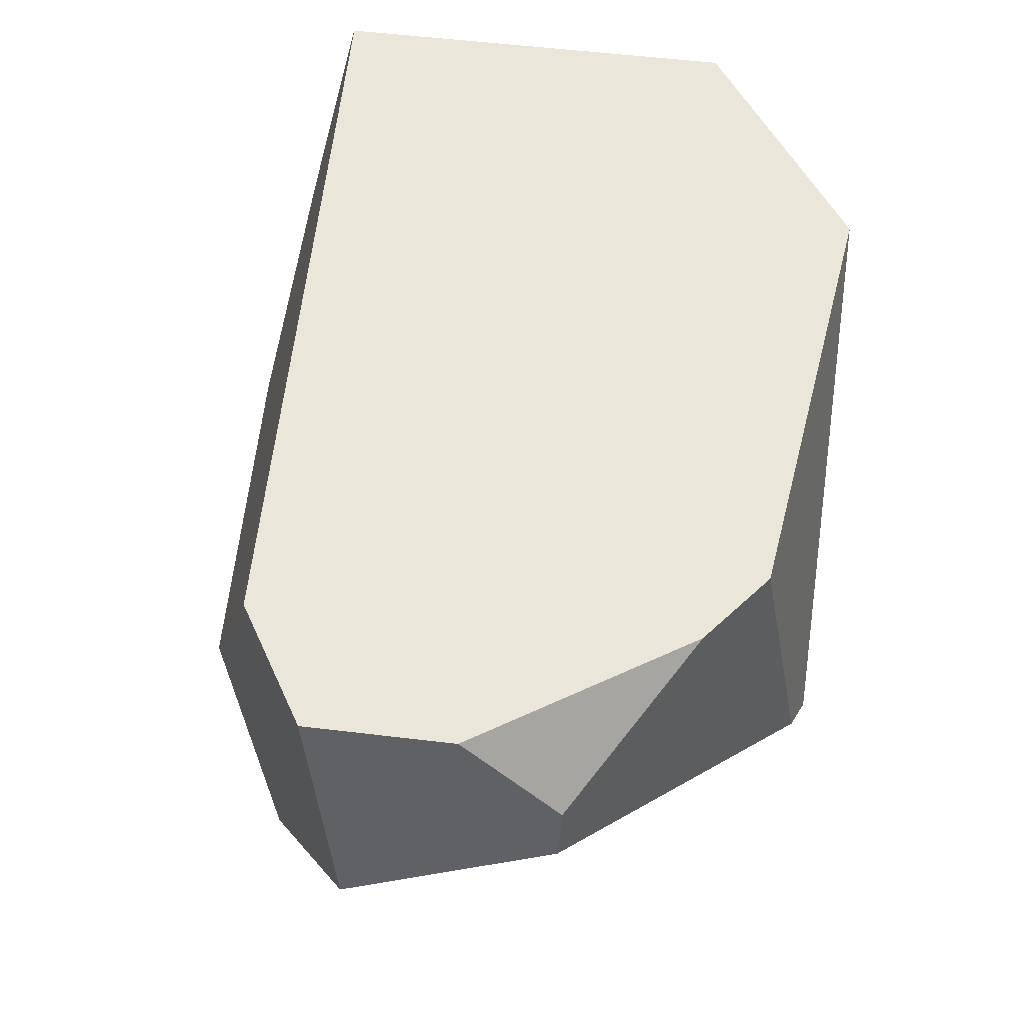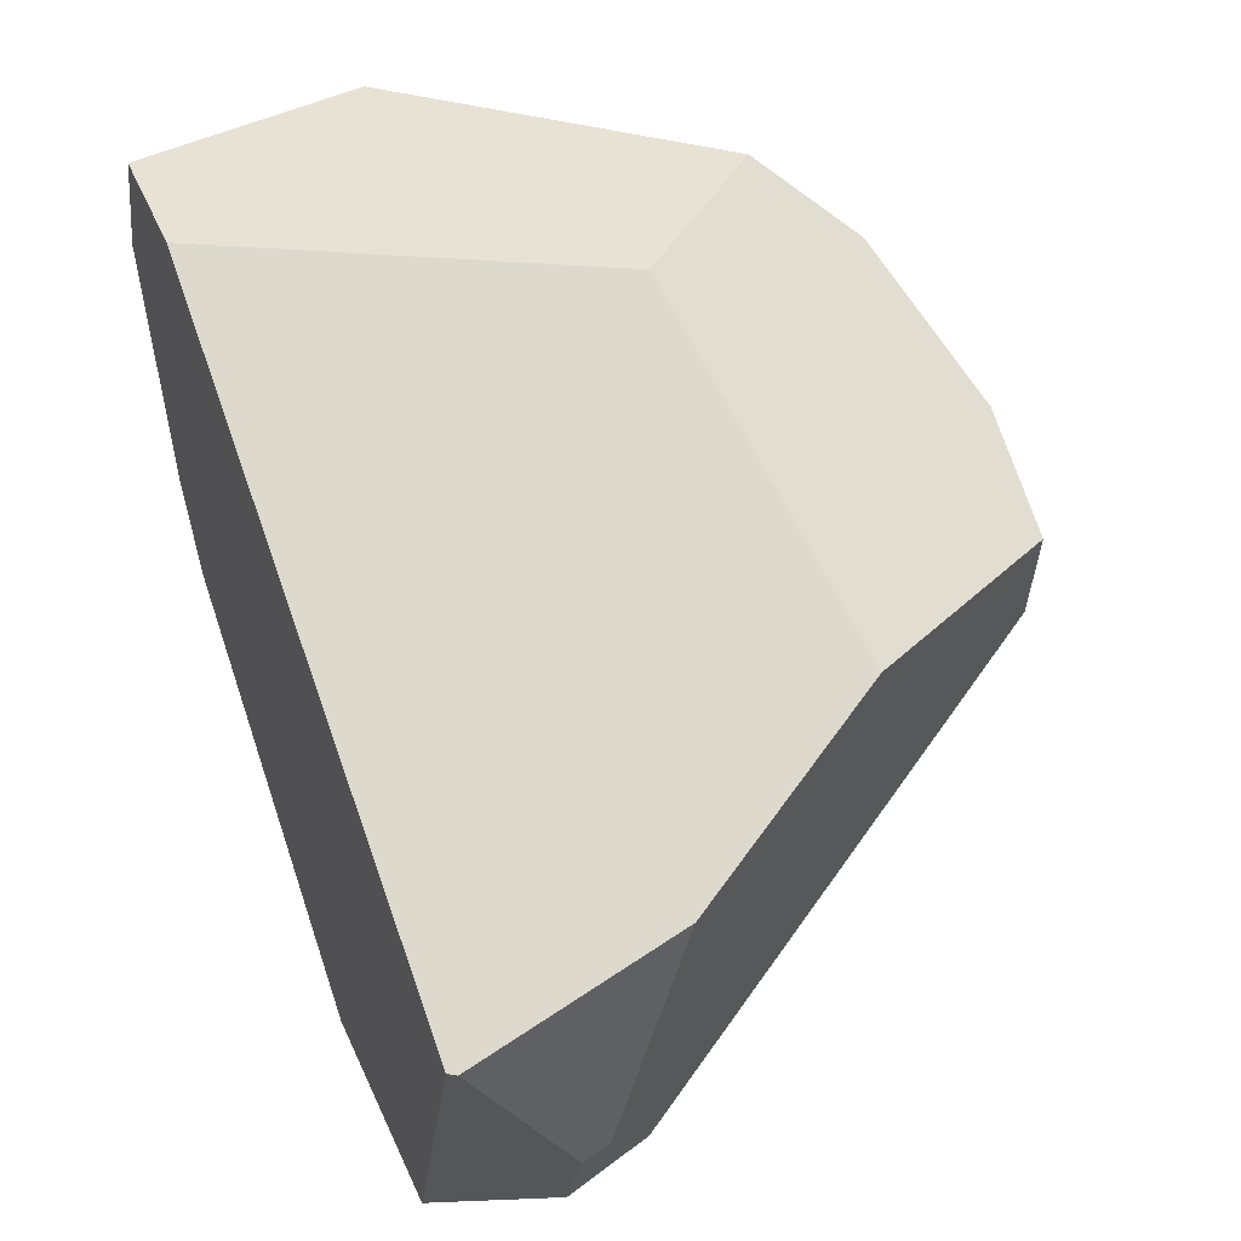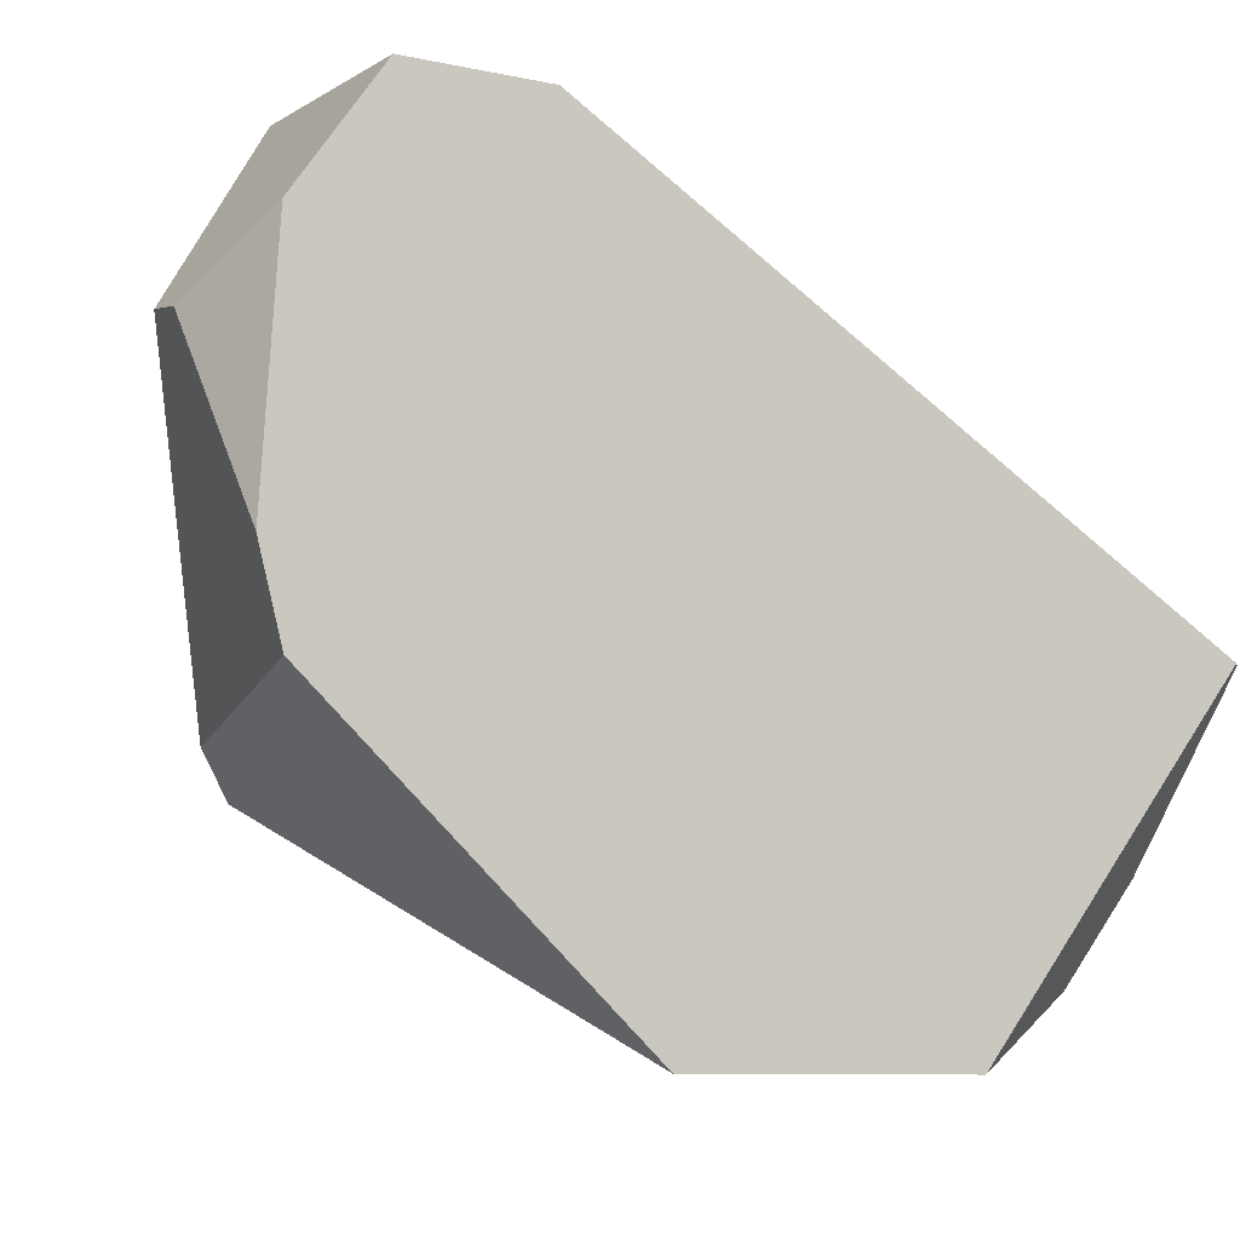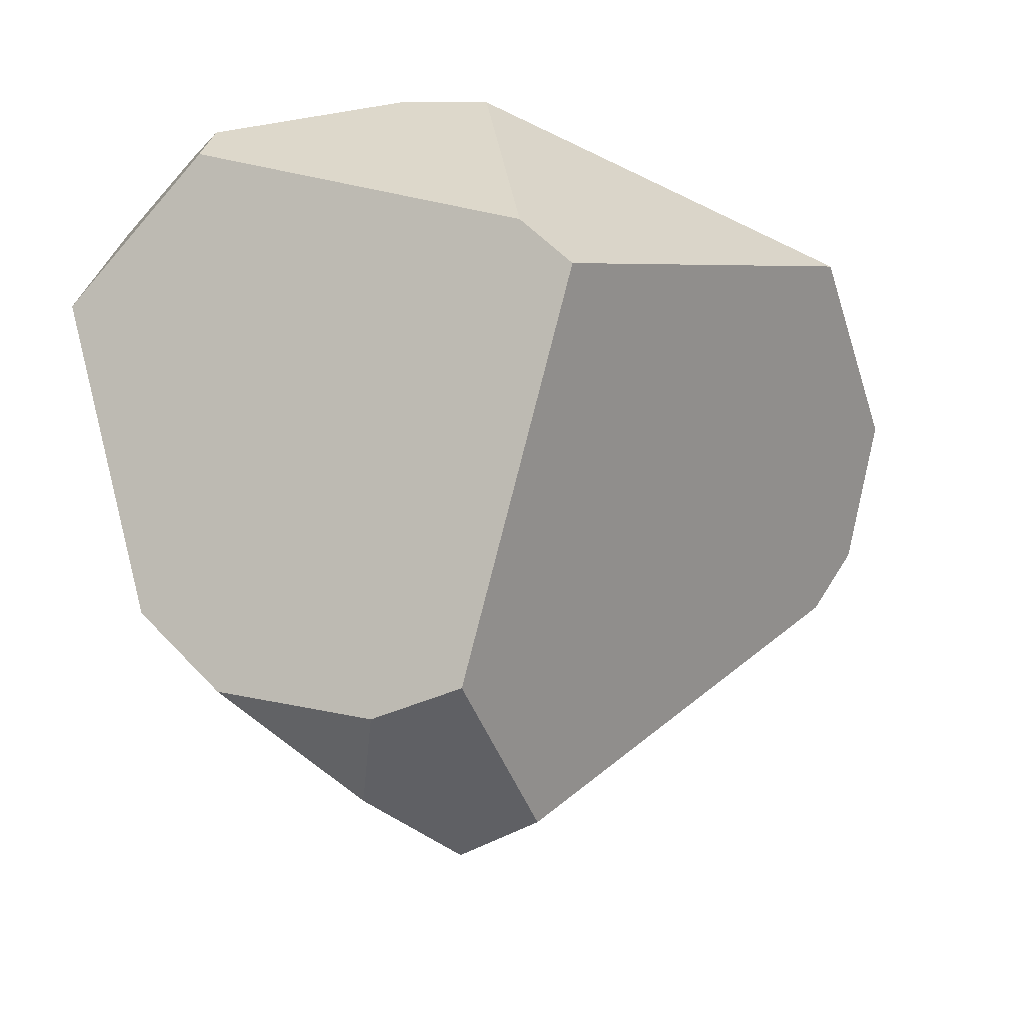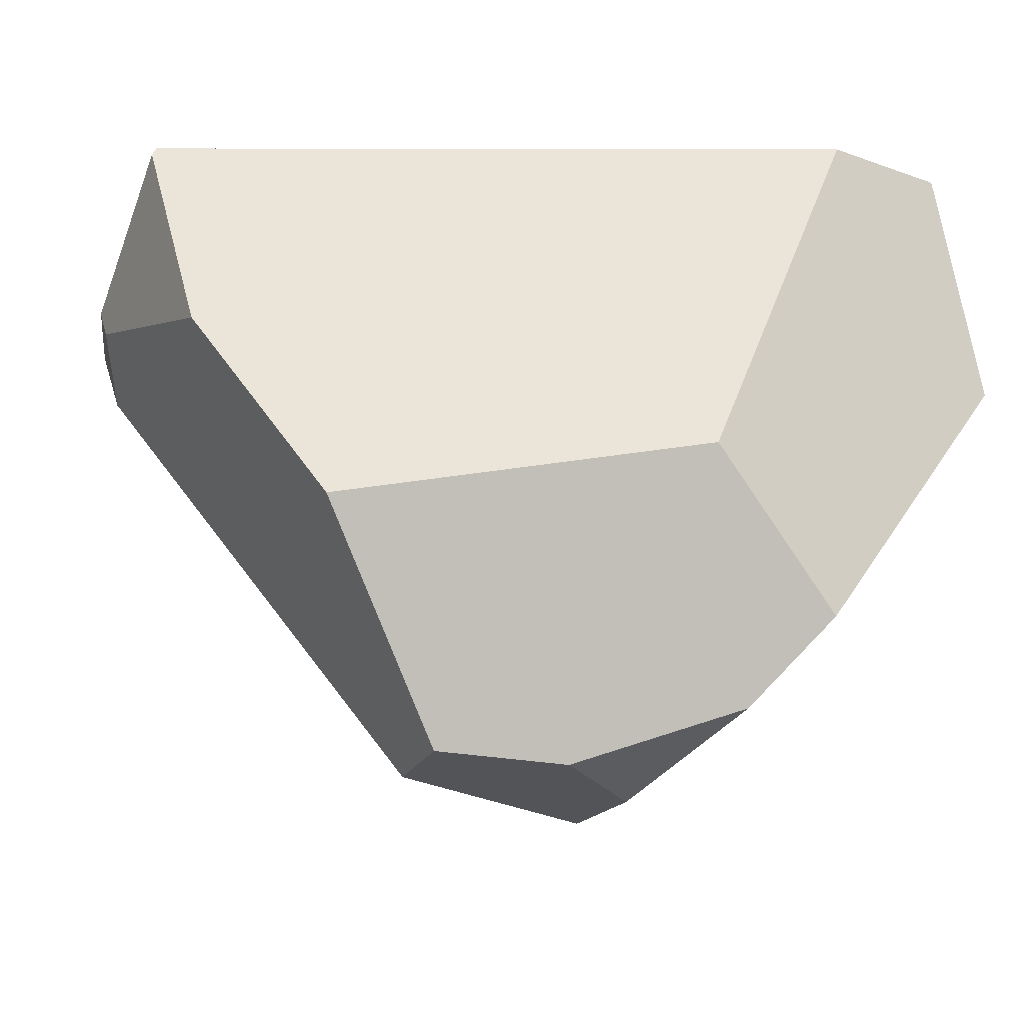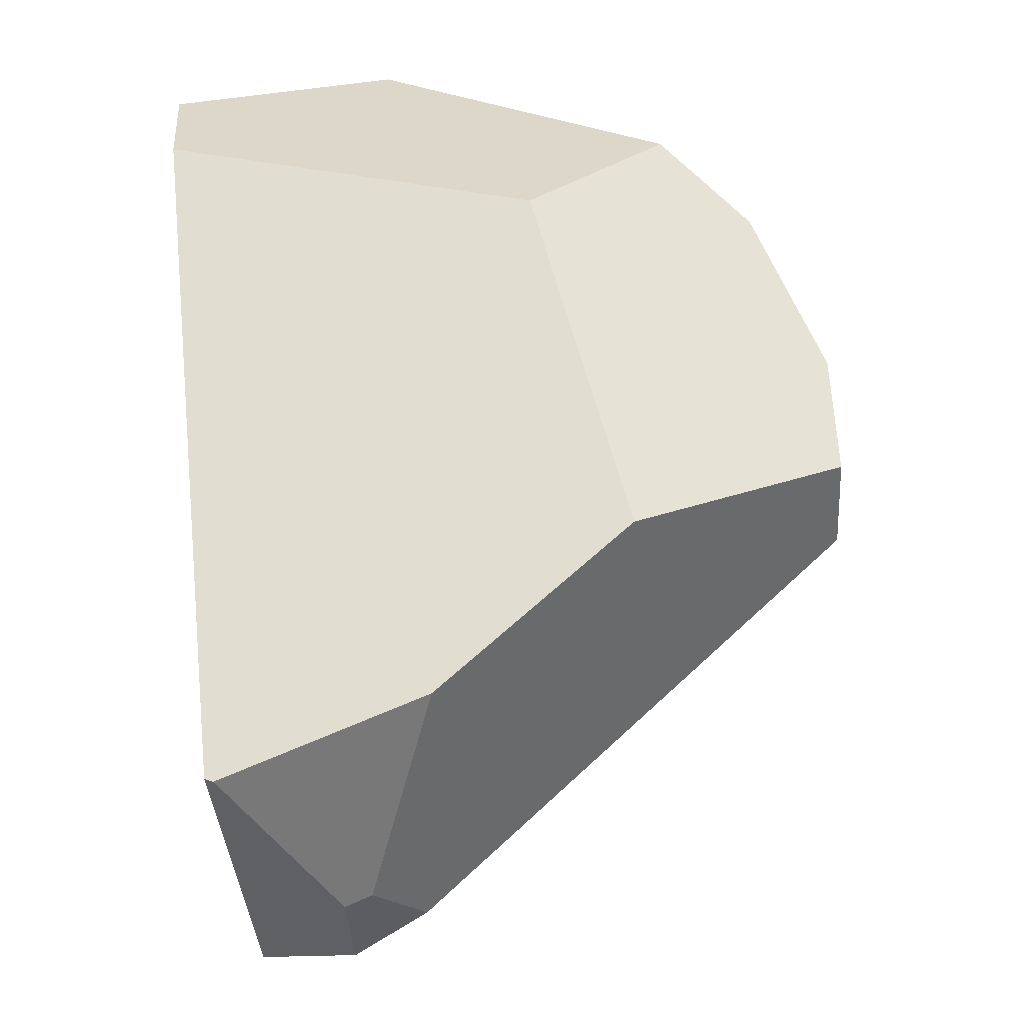
<metadata>
{"format":"obj","ext":"obj","renderer":"f3d","projection":"perspective","resolution":1024,"background":"white","views":[{"elev":57.8,"azim":-121.3,"up":"+Z"},{"elev":32.8,"azim":66.2,"up":"+Y"},{"elev":-7.7,"azim":-15.3,"up":"+Y"},{"elev":-51.7,"azim":-72.9,"up":"+Z"},{"elev":-16.8,"azim":140.9,"up":"+Z"},{"elev":23.3,"azim":83.3,"up":"+Y"}]}
</metadata>
<code>
g  Instance
v -3.671 -54.31 6.351
v -3.771 -53.92 6.384
v -3.769 -54.49 5.08
v -3.769 -54.49 5.08
v -3.771 -53.92 6.384
v -4.052 -53.09 5.865
v -4.052 -53.09 5.865
v -3.771 -53.92 6.384
v -4.014 -53.13 6.1
v -2.421 -53.43 3.764
v -2.504 -53.85 3.733
v -2.498 -52.75 4.072
v -2.498 -52.75 4.072
v -2.504 -53.85 3.733
v -2.721 -52.45 4.441
v -2.721 -52.45 4.441
v -2.504 -53.85 3.733
v -3.63 -52.34 5.586
v -3.63 -52.34 5.586
v -2.504 -53.85 3.733
v -4.052 -53.09 5.865
v -4.052 -53.09 5.865
v -2.504 -53.85 3.733
v -3.769 -54.49 5.08
v -3.769 -54.49 5.08
v -2.504 -53.85 3.733
v -3.635 -54.68 4.858
v -0.4255 -54.26 6.514
v -0.4822 -53.96 5.674
v -0.4446 -54.25 6.548
v -0.4446 -54.25 6.548
v -0.4822 -53.96 5.674
v -2.833 -52.43 6.588
v -2.833 -52.43 6.588
v -0.4822 -53.96 5.674
v -2.137 -52.52 5.097
v -2.137 -52.52 5.097
v -0.4822 -53.96 5.674
v -0.8327 -53.44 4.848
v -0.8146 -55.15 5.679
v -0.8509 -55.35 5.977
v -1.568 -53.9 3.84
v -1.568 -53.9 3.84
v -0.8509 -55.35 5.977
v -2.504 -53.85 3.733
v -2.504 -53.85 3.733
v -0.8509 -55.35 5.977
v -3.635 -54.68 4.858
v -3.635 -54.68 4.858
v -0.8509 -55.35 5.977
v -2.369 -55.63 6.295
v -2.369 -55.63 6.295
v -0.8509 -55.35 5.977
v -1.305 -55.63 6.358
v -0.6019 -54.96 6.025
v -0.6087 -54.92 5.914
v -0.4255 -54.26 6.514
v -0.4255 -54.26 6.514
v -0.6087 -54.92 5.914
v -0.4822 -53.96 5.674
v -3.771 -53.92 6.384
v -3.671 -54.31 6.351
v -3.72 -52.85 6.494
v -3.72 -52.85 6.494
v -3.671 -54.31 6.351
v -3.38 -52.37 6.562
v -3.38 -52.37 6.562
v -3.671 -54.31 6.351
v -2.833 -52.43 6.588
v -2.833 -52.43 6.588
v -3.671 -54.31 6.351
v -0.4446 -54.25 6.548
v -0.4446 -54.25 6.548
v -3.671 -54.31 6.351
v -1.305 -55.63 6.358
v -1.305 -55.63 6.358
v -3.671 -54.31 6.351
v -2.369 -55.63 6.295
v -2.421 -53.43 3.764
v -2.498 -52.75 4.072
v -1.918 -53.22 3.834
v -3.671 -54.31 6.351
v -3.769 -54.49 5.08
v -2.369 -55.63 6.295
v -2.369 -55.63 6.295
v -3.769 -54.49 5.08
v -3.635 -54.68 4.858
v -4.014 -53.13 6.1
v -3.72 -52.85 6.494
v -4.052 -53.09 5.865
v -4.052 -53.09 5.865
v -3.72 -52.85 6.494
v -3.63 -52.34 5.586
v -3.63 -52.34 5.586
v -3.72 -52.85 6.494
v -3.38 -52.37 6.562
v -2.833 -52.43 6.588
v -2.137 -52.52 5.097
v -3.38 -52.37 6.562
v -3.38 -52.37 6.562
v -2.137 -52.52 5.097
v -3.63 -52.34 5.586
v -3.63 -52.34 5.586
v -2.137 -52.52 5.097
v -2.721 -52.45 4.441
v -0.8509 -55.35 5.977
v -0.6019 -54.96 6.025
v -1.305 -55.63 6.358
v -1.305 -55.63 6.358
v -0.6019 -54.96 6.025
v -0.4446 -54.25 6.548
v -0.4446 -54.25 6.548
v -0.6019 -54.96 6.025
v -0.4255 -54.26 6.514
v -4.014 -53.13 6.1
v -3.771 -53.92 6.384
v -3.72 -52.85 6.494
v -0.8509 -55.35 5.977
v -0.8146 -55.15 5.679
v -0.6019 -54.96 6.025
v -0.6019 -54.96 6.025
v -0.8146 -55.15 5.679
v -0.6087 -54.92 5.914
v -2.137 -52.52 5.097
v -0.8327 -53.44 4.848
v -2.721 -52.45 4.441
v -2.721 -52.45 4.441
v -0.8327 -53.44 4.848
v -2.498 -52.75 4.072
v -2.498 -52.75 4.072
v -0.8327 -53.44 4.848
v -1.918 -53.22 3.834
v -1.918 -53.22 3.834
v -0.8327 -53.44 4.848
v -1.435 -53.5 3.875
v -1.918 -53.22 3.834
v -1.435 -53.5 3.875
v -2.421 -53.43 3.764
v -2.421 -53.43 3.764
v -1.435 -53.5 3.875
v -2.504 -53.85 3.733
v -2.504 -53.85 3.733
v -1.435 -53.5 3.875
v -1.568 -53.9 3.84
v -0.4822 -53.96 5.674
v -0.6087 -54.92 5.914
v -0.8327 -53.44 4.848
v -0.8327 -53.44 4.848
v -0.6087 -54.92 5.914
v -1.435 -53.5 3.875
v -1.435 -53.5 3.875
v -0.6087 -54.92 5.914
v -1.568 -53.9 3.84
v -1.568 -53.9 3.84
v -0.6087 -54.92 5.914
v -0.8146 -55.15 5.679
f 1 2 3
f 4 5 6
f 7 8 9
f 10 11 12
f 13 14 15
f 16 17 18
f 19 20 21
f 22 23 24
f 25 26 27
f 28 29 30
f 31 32 33
f 34 35 36
f 37 38 39
f 40 41 42
f 43 44 45
f 46 47 48
f 49 50 51
f 52 53 54
f 55 56 57
f 58 59 60
f 61 62 63
f 64 65 66
f 67 68 69
f 70 71 72
f 73 74 75
f 76 77 78
f 79 80 81
f 82 83 84
f 85 86 87
f 88 89 90
f 91 92 93
f 94 95 96
f 97 98 99
f 100 101 102
f 103 104 105
f 106 107 108
f 109 110 111
f 112 113 114
f 115 116 117
f 118 119 120
f 121 122 123
f 124 125 126
f 127 128 129
f 130 131 132
f 133 134 135
f 136 137 138
f 139 140 141
f 142 143 144
f 145 146 147
f 148 149 150
f 151 152 153
f 154 155 156

</code>
